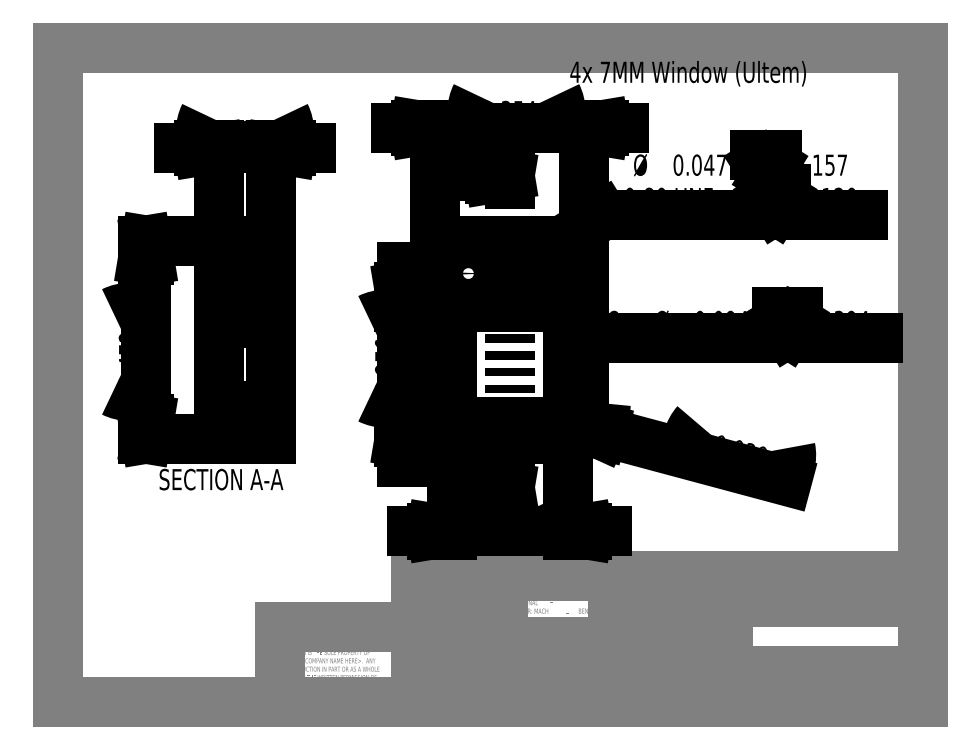
<metadata>
{"format":"dxf","ext":"dxf","renderer":"ezdxf+matplotlib","layout":"modelspace","background":"white","min_lineweight":24,"dpi":150}
</metadata>
<code>
0
SECTION
2
ENTITIES
0
LINE
8
0
10
0.3299
20
8.192
30
0
11
10.63
21
8.192
31
0
0
LINE
8
0
10
0.3299
20
8.192
30
0
11
0.3299
21
0.3921
31
0
0
LINE
8
0
10
10.63
20
0.3921
30
0
11
0.3299
21
0.3921
31
0
0
LINE
8
0
10
10.63
20
0.3921
30
0
11
10.63
21
8.192
31
0
0
LINE
8
0
10
5.63
20
0.3921
30
0
11
5.63
21
1.892
31
0
0
LINE
8
0
10
5.63
20
1.892
30
0
11
10.63
21
1.892
31
0
0
LINE
8
0
10
6.947
20
1.892
30
0
11
6.947
21
0.3921
31
0
0
LINE
8
0
10
8.312
20
1.892
30
0
11
8.312
21
0.3921
31
0
0
LINE
8
0
10
8.312
20
0.5171
30
0
11
10.63
21
0.5171
31
0
0
LINE
8
0
10
8.312
20
0.7671
30
0
11
10.63
21
0.7671
31
0
0
LINE
8
0
10
6.947
20
0.9921
30
0
11
8.312
21
0.9921
31
0
0
LINE
8
0
10
8.512
20
0.7671
30
0
11
8.512
21
0.5171
31
0
0
LINE
8
0
10
9.949
20
0.5171
30
0
11
9.949
21
0.3921
31
0
0
LINE
8
0
10
10.38
20
0.7671
30
0
11
10.38
21
0.5171
31
0
0
LINE
8
0
10
8.779
20
0.5171
30
0
11
8.779
21
0.3921
31
0
0
LINE
8
0
10
7.849
20
1.892
30
0
11
7.849
21
0.9921
31
0
0
LINE
8
0
10
5.63
20
0.6195
30
0
11
6.947
21
0.6195
31
0
0
LINE
8
0
10
6.947
20
1.742
30
0
11
8.312
21
1.742
31
0
0
LINE
8
0
10
7.373
20
1.892
30
0
11
7.373
21
0.9921
31
0
0
LINE
8
0
10
5.63
20
0.8695
30
0
11
6.947
21
0.8695
31
0
0
LINE
8
0
10
6.947
20
1.115
30
0
11
5.63
21
1.115
31
0
0
LINE
8
0
10
4.597
20
0.3921
30
0
11
4.597
21
1.892
31
0
0
LINE
8
0
10
4.597
20
1.892
30
0
11
5.63
21
1.892
31
0
0
LINE
8
0
10
5.63
20
0.6195
30
0
11
4.597
21
0.6195
31
0
0
LINE
8
0
10
4.597
20
1.292
30
0
11
2.97
21
1.292
31
0
0
LINE
8
0
10
2.97
20
1.292
30
0
11
2.97
21
0.3921
31
0
0
LINE
8
0
10
5.119
20
1.892
30
0
11
5.119
21
0.6195
31
0
0
LINE
8
0
10
6.947
20
1.592
30
0
11
10.63
21
1.592
31
0
0
LINE
8
0
10
6.947
20
1.442
30
0
11
8.312
21
1.442
31
0
0
LINE
8
0
10
6.947
20
1.292
30
0
11
8.312
21
1.292
31
0
0
LINE
8
0
10
6.947
20
1.142
30
0
11
8.312
21
1.142
31
0
0
LINE
8
0
10
4.597
20
1.742
30
0
11
5.63
21
1.742
31
0
0
LINE
8
0
10
4.597
20
1.592
30
0
11
5.63
21
1.592
31
0
0
LINE
8
0
10
4.597
20
1.442
30
0
11
5.63
21
1.442
31
0
0
LINE
8
0
10
4.597
20
1.292
30
0
11
5.63
21
1.292
31
0
0
LINE
8
0
10
4.597
20
1.142
30
0
11
5.63
21
1.142
31
0
0
LINE
8
0
10
4.597
20
0.9921
30
0
11
5.63
21
0.9921
31
0
0
LINE
8
0
10
4.597
20
0.8421
30
0
11
5.63
21
0.8421
31
0
0
MTEXT
8
FORMAT
10
6.42
20
8.024
30
0
40
0.25
41
0
71
     1
72
     1
1
4x 7MM Window (Ultem)
7
SLDTEXTSTYLE0
73
     1
44
1
0
MTEXT
8
0
10
8.473
20
1.832
30
0
40
0.1562
41
0
71
     1
72
     1
1
<COMPANY NAME>
7
SLDTEXTSTYLE0
73
     1
44
1
0
MTEXT
8
0
10
8.338
20
0.4838
30
0
40
0.05208
41
0
71
     1
72
     1
1
SCALE:5:1
7
SLDTEXTSTYLE0
73
     1
44
1
0
MTEXT
8
0
10
8.343
20
0.746
30
0
40
0.05208
41
0
71
     1
72
     1
1
SIZE
7
SLDTEXTSTYLE0
73
     1
44
1
0
MTEXT
8
0
10
8.538
20
0.7419
30
0
40
0.05208
41
0
71
     1
72
     1
1
DWG.  NO.
7
SLDTEXTSTYLE1
73
     1
44
1
0
MTEXT
8
0
10
8.362
20
0.6691
30
0
40
0.1
41
0
71
     1
72
     1
1
A
7
SLDTEXTSTYLE0
73
     1
44
1
0
MTEXT
8
0
10
10.42
20
0.7388
30
0
40
0.05208
41
0
71
     1
72
     1
1
REV.
7
SLDTEXTSTYLE0
73
     1
44
1
0
MTEXT
8
0
10
5.675
20
1.081
30
0
40
0.05208
41
0
71
     1
72
     1
1
MATERIAL
7
SLDTEXTSTYLE0
73
     1
44
1
0
MTEXT
8
0
10
5.674
20
0.8264
30
0
40
0.05208
41
0
71
     1
72
     1
1
FINISH
7
SLDTEXTSTYLE0
73
     1
44
1
0
MTEXT
8
0
10
6.24
20
1.056
30
0
40
0.09375
41
0
71
     1
72
     1
1
--
7
SLDTEXTSTYLE0
73
     1
44
1
0
MTEXT
8
0
10
6.237
20
0.8023
30
0
40
0.09375
41
0
71
     1
72
     1
1
--
7
SLDTEXTSTYLE0
73
     1
44
1
0
MTEXT
8
0
10
5.753
20
0.5375
30
0
40
0.0625
41
0
71
     1
72
     1
1
DO  NOT  SCALE  DRAWING
7
SLDTEXTSTYLE2
73
     1
44
1
0
MTEXT
8
0
10
4.848
20
0.5292
30
0
40
0.0625
41
0
71
     1
72
     1
1
APPLICATION
7
SLDTEXTSTYLE0
73
     1
44
1
0
MTEXT
8
0
10
5.197
20
0.772
30
0
40
0.0625
41
0
71
     1
72
     1
1
USED ON
7
SLDTEXTSTYLE0
73
     1
44
1
0
MTEXT
8
0
10
4.659
20
0.7698
30
0
40
0.0625
41
0
71
     1
72
     1
1
NEXT ASSY
7
SLDTEXTSTYLE0
73
     1
44
1
0
INSERT
8
0
2
SW_NOTE_0
10
5.682
20
1.734
30
0
0
MTEXT
8
0
10
7.511
20
1.847
30
0
40
0.05208
41
0
71
     1
72
     1
1
NAME
7
SLDTEXTSTYLE0
73
     1
44
1
0
MTEXT
8
0
10
7.993
20
1.845
30
0
40
0.05208
41
0
71
     1
72
     1
1
DATE
7
SLDTEXTSTYLE0
73
     1
44
1
0
MTEXT
8
0
10
6.98
20
1.699
30
0
40
0.05208
41
0
71
     1
72
     1
1
DRAWN
7
SLDTEXTSTYLE0
73
     1
44
1
0
MTEXT
8
0
10
6.982
20
1.54
30
0
40
0.05208
41
0
71
     1
72
     1
1
CHECKED
7
SLDTEXTSTYLE0
73
     1
44
1
0
MTEXT
8
0
10
6.983
20
1.397
30
0
40
0.05208
41
0
71
     1
72
     1
1
ENG APPR.
7
SLDTEXTSTYLE0
73
     1
44
1
0
MTEXT
8
0
10
6.983
20
1.248
30
0
40
0.05208
41
0
71
     1
72
     1
1
MFG APPR.
7
SLDTEXTSTYLE0
73
     1
44
1
0
MTEXT
8
0
10
6.987
20
1.101
30
0
40
0.05208
41
0
71
     1
72
     1
1
Q.A.
7
SLDTEXTSTYLE0
73
     1
44
1
0
MTEXT
8
0
10
9.969
20
0.484
30
0
40
0.05
41
0
71
     1
72
     1
1
SHEET 1 OF 1
7
SLDTEXTSTYLE3
73
     1
44
1
0
MTEXT
8
0
10
8.809
20
0.4803
30
0
40
0.05208
41
0
71
     1
72
     1
1
WEIGHT:
7
SLDTEXTSTYLE0
73
     1
44
1
0
MTEXT
8
0
10
6.989
20
0.9621
30
0
40
0.05208
41
0
71
     1
72
     1
1
COMMENTS:
7
SLDTEXTSTYLE0
73
     1
44
1
0
INSERT
8
0
2
SW_NOTE_1
10
3.008
20
1.037
30
0
0
MTEXT
8
0
10
3.158
20
1.235
30
0
40
0.06
41
0
71
     1
72
     1
1
PROPRIETARY AND CONFIDENTIAL
7
SLDTEXTSTYLE0
73
     1
44
1
0
ARC
8
0
10
5.021
20
5.698
30
0
40
0.1969
50
90
51
180
0
ARC
8
0
10
6.399
20
5.698
30
0
40
0.1969
50
0
51
90
0
ARC
8
0
10
6.399
20
3.729
30
0
40
0.1969
50
270
51
0
0
ARC
8
0
10
5.021
20
3.729
30
0
40
0.1969
50
180
51
270
0
ARC
8
0
10
5.218
20
3.926
30
0
40
0.1969
50
180
51
270
0
LINE
8
0
10
5.218
20
3.729
30
0
11
6.202
21
3.729
31
0
0
ARC
8
0
10
6.202
20
3.926
30
0
40
0.1969
50
270
51
0
0
LINE
8
0
10
6.399
20
3.926
30
0
11
6.399
21
4.91
31
0
0
ARC
8
0
10
6.202
20
4.91
30
0
40
0.1969
50
0
51
90
0
LINE
8
0
10
6.202
20
5.107
30
0
11
5.218
21
5.107
31
0
0
ARC
8
0
10
5.218
20
4.91
30
0
40
0.1969
50
90
51
180
0
LINE
8
0
10
5.021
20
4.91
30
0
11
5.021
21
3.926
31
0
0
CIRCLE
8
0
10
5.71
20
5.501
30
0
40
0.1172
0
CIRCLE
8
0
10
6.202
20
5.501
30
0
40
0.2344
0
CIRCLE
8
0
10
5.218
20
5.501
30
0
40
0.2344
0
LINE
8
0
10
6.399
20
5.895
30
0
11
5.021
21
5.895
31
0
0
LINE
8
0
10
6.596
20
3.729
30
0
11
6.596
21
5.698
31
0
0
LINE
8
0
10
5.021
20
3.532
30
0
11
6.399
21
3.532
31
0
0
LINE
8
0
10
4.824
20
5.698
30
0
11
4.824
21
3.729
31
0
0
DIMENSION
8
FORMAT
2
*D4
10
6.596
20
7.233
30
0
11
5.791
21
7.233
31
0
70
   160
1
(<>)
71
     2
42
-1
3
SLDDIMSTYLE0
13
4.824
23
5.698
33
0
14
6.596
24
5.698
34
0
0
DIMENSION
8
FORMAT
2
*D5
10
4.431
20
3.729
30
0
11
4.431
21
4.486
31
0
70
   160
1
(<>)
71
     2
42
-1
3
SLDDIMSTYLE0
13
5.218
23
5.107
33
0
14
5.218
24
3.729
34
0
50
90
0
DIMENSION
8
FORMAT
2
*D6
10
6.399
20
2.43
30
0
11
5.777
21
2.43
31
0
70
   160
1
(<>)
71
     2
42
-1
3
SLDDIMSTYLE0
13
5.021
23
3.926
33
0
14
6.399
24
3.926
34
0
0
DIMENSION
8
FORMAT
2
*D7
10
1.305
20
13.95
30
0
11
8.431
21
4.931
31
0
70
   163
1
<> x %%c 0.094 {\fGDT;x} 0.394\P
71
     1
42
-1
3
SLDDIMSTYLE1
15
6.32
25
5.298
35
0
40
0
0
DIMENSION
8
FORMAT
2
*D9
10
5.61
20
5.439
30
0
11
8.431
21
6.599
31
0
70
   163
1
<> {\fGDT;x} 0.157\P0-80 UNF  {\fGDT;x} 0.12\P
71
     1
42
-1
3
SLDDIMSTYLE2
15
5.81
25
5.563
35
0
40
0
0
DIMENSION
8
FORMAT
2
*D10
10
6.399
20
3.729
30
0
11
8.402
21
3.193
31
0
70
   164
1
(<>)
71
     1
42
-1
3
SLDDIMSTYLE3
15
6.589
25
3.678
35
0
40
0
0
LINE
8
0
10
5.71
20
2.875
30
0
11
5.71
21
6.747
31
0
0
LINE
8
0
10
5.238
20
2.954
30
0
11
5.71
21
2.954
31
0
0
INSERT
8
0
2
_CLOSED
10
5.71
20
2.954
30
0
41
0.2362
42
0.2362
50
360
0
LINE
8
0
10
5.238
20
6.668
30
0
11
5.71
21
6.668
31
0
0
INSERT
8
0
2
_CLOSED
10
5.71
20
6.668
30
0
41
0.2362
42
0.2362
50
360
0
MTEXT
8
0
10
5.238
20
3.351
30
0
40
0.25
41
0
71
     1
72
     1
1
A
7
SLDTEXTSTYLE0
73
     1
44
1
0
MTEXT
8
0
10
5.238
20
7.065
30
0
40
0.25
41
0
71
     1
72
     1
1
A
7
SLDTEXTSTYLE0
73
     1
44
1
0
LINE
8
0
10
2.243
20
5.384
30
0
11
2.243
21
5.618
31
0
0
LINE
8
0
10
2.243
20
5.618
30
0
11
2.868
21
5.618
31
0
0
LINE
8
0
10
2.868
20
5.384
30
0
11
2.868
21
5.618
31
0
0
LINE
8
0
10
2.868
20
5.384
30
0
11
2.243
21
5.384
31
0
0
LINE
8
0
10
2.868
20
5.895
30
0
11
2.868
21
5.618
31
0
0
LINE
8
0
10
2.243
20
5.895
30
0
11
2.243
21
5.618
31
0
0
LINE
8
0
10
2.868
20
5.895
30
0
11
2.243
21
5.895
31
0
0
LINE
8
0
10
2.868
20
5.384
30
0
11
2.868
21
5.107
31
0
0
LINE
8
0
10
2.243
20
5.107
30
0
11
2.868
21
5.107
31
0
0
LINE
8
0
10
2.243
20
5.384
30
0
11
2.243
21
5.107
31
0
0
LINE
8
0
10
2.868
20
3.729
30
0
11
2.868
21
3.532
31
0
0
LINE
8
0
10
2.868
20
3.729
30
0
11
2.243
21
3.729
31
0
0
LINE
8
0
10
2.243
20
3.729
30
0
11
2.243
21
3.532
31
0
0
LINE
8
0
10
2.243
20
3.532
30
0
11
2.868
21
3.532
31
0
0
LINE
8
0
10
2.868
20
4.91
30
0
11
2.243
21
4.91
31
0
0
LINE
8
0
10
2.868
20
5.107
30
0
11
2.868
21
4.91
31
0
0
LINE
8
0
10
2.243
20
4.91
30
0
11
2.243
21
5.107
31
0
0
LINE
8
0
10
2.243
20
3.926
30
0
11
2.868
21
3.926
31
0
0
LINE
8
0
10
2.868
20
3.926
30
0
11
2.868
21
3.729
31
0
0
LINE
8
0
10
2.243
20
3.729
30
0
11
2.243
21
3.926
31
0
0
LINE
8
0
10
2.868
20
3.926
30
0
11
2.868
21
4.91
31
0
0
LINE
8
0
10
2.243
20
3.926
30
0
11
2.243
21
4.91
31
0
0
HATCH
8
0
10
0
20
0
30
0
210
0
220
0
230
1
2
ANSI31
70
     0
71
     0
91
        1
92
        0
93
        4
72
     1
10
2.868
20
5.618
11
2.868
21
5.895
72
     1
10
2.868
20
5.895
11
2.243
21
5.895
72
     1
10
2.243
20
5.895
11
2.243
21
5.618
72
     1
10
2.243
20
5.618
11
2.868
21
5.618
97
        0
75
     0
76
     1
52
0
41
1
77
     0
78
     1
53
45
43
0
44
0
45
-0.08839
46
0.08839
79
     0
98
        1
10
0
20
0
0
HATCH
8
0
10
0
20
0
30
0
210
0
220
0
230
1
2
ANSI31
70
     0
71
     0
91
        1
92
        0
93
        4
72
     1
10
2.243
20
5.384
11
2.243
21
5.107
72
     1
10
2.243
20
5.107
11
2.868
21
5.107
72
     1
10
2.868
20
5.107
11
2.868
21
5.384
72
     1
10
2.868
20
5.384
11
2.243
21
5.384
97
        0
75
     0
76
     1
52
0
41
1
77
     0
78
     1
53
45
43
0
44
0
45
-0.08839
46
0.08839
79
     0
98
        1
10
0
20
0
0
HATCH
8
0
10
0
20
0
30
0
210
0
220
0
230
1
2
ANSI31
70
     0
71
     0
91
        1
92
        0
93
        4
72
     1
10
2.243
20
3.729
11
2.243
21
3.532
72
     1
10
2.243
20
3.532
11
2.868
21
3.532
72
     1
10
2.868
20
3.532
11
2.868
21
3.729
72
     1
10
2.868
20
3.729
11
2.243
21
3.729
97
        0
75
     0
76
     1
52
0
41
1
77
     0
78
     1
53
45
43
0
44
0
45
-0.08839
46
0.08839
79
     0
98
        1
10
0
20
0
0
DIMENSION
8
FORMAT
2
*D11
10
2.243
20
6.997
30
0
11
2.556
21
6.997
31
0
70
   160
1
(<>)
71
     2
42
-1
3
SLDDIMSTYLE0
13
2.868
23
5.895
33
0
14
2.243
24
5.895
34
0
0
DIMENSION
8
FORMAT
2
*D12
10
1.377
20
5.895
30
0
11
1.377
21
4.567
31
0
70
   160
1
(<>)
71
     2
42
-1
3
SLDDIMSTYLE4
13
2.243
23
3.532
33
0
14
2.243
24
5.895
34
0
50
90
0
MTEXT
8
FORMAT
10
1.523
20
3.17
30
0
40
0.25
41
0
71
     1
72
     1
1
SECTION A-A
7
SLDTEXTSTYLE0
73
     1
44
1
0
ENDSEC
0
EOF

</code>
